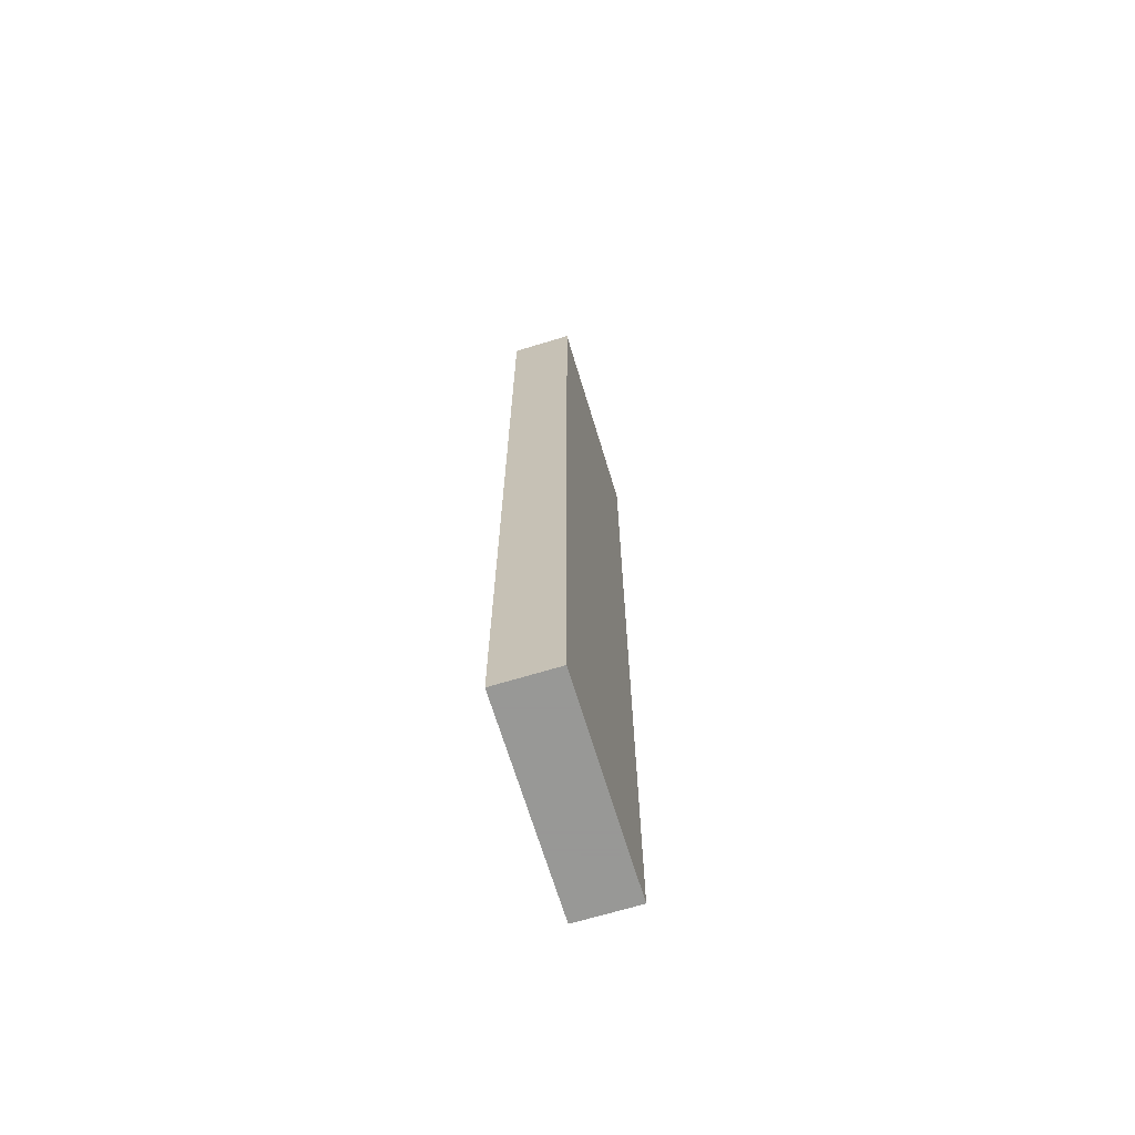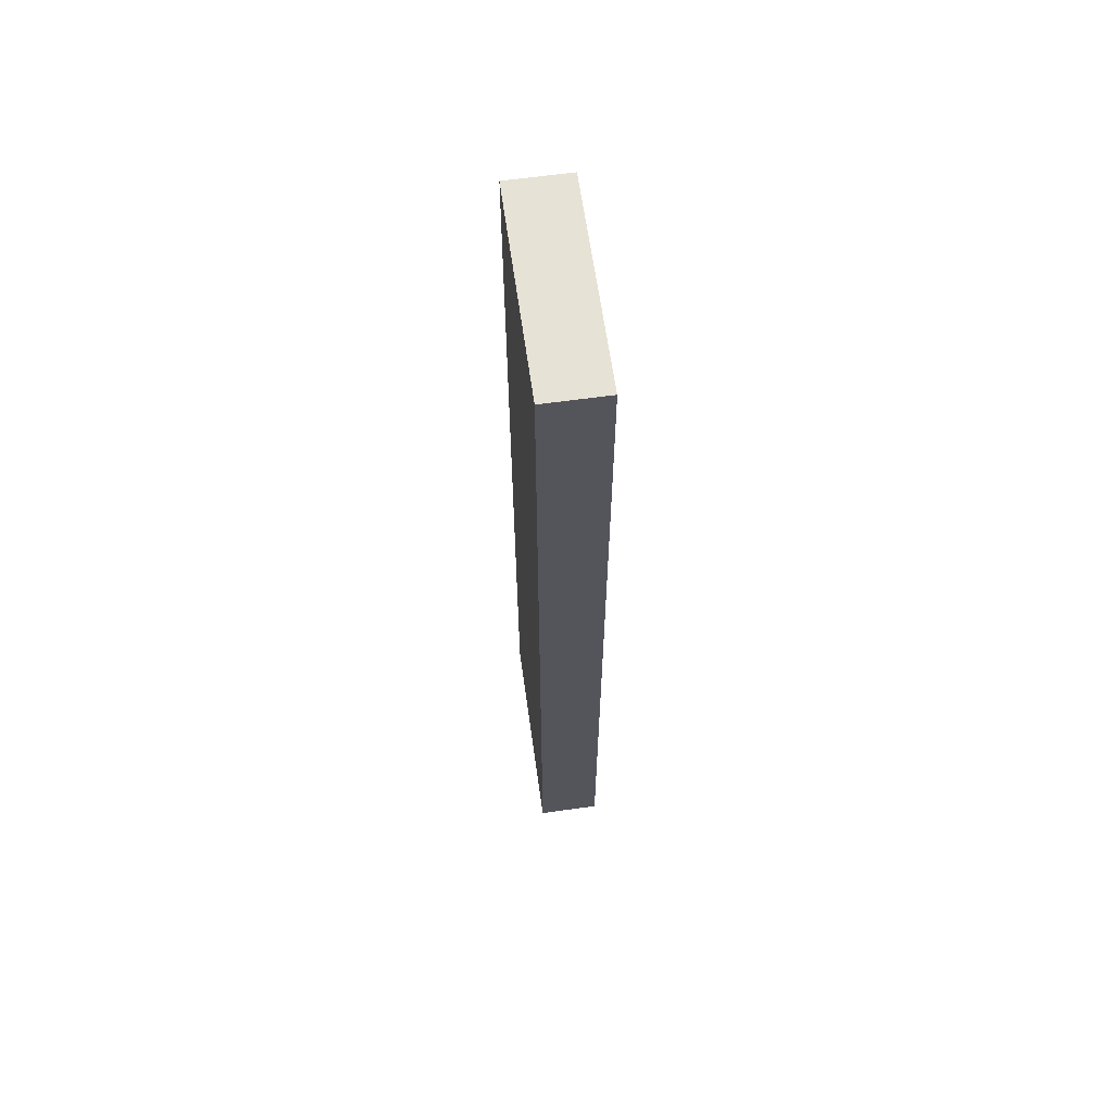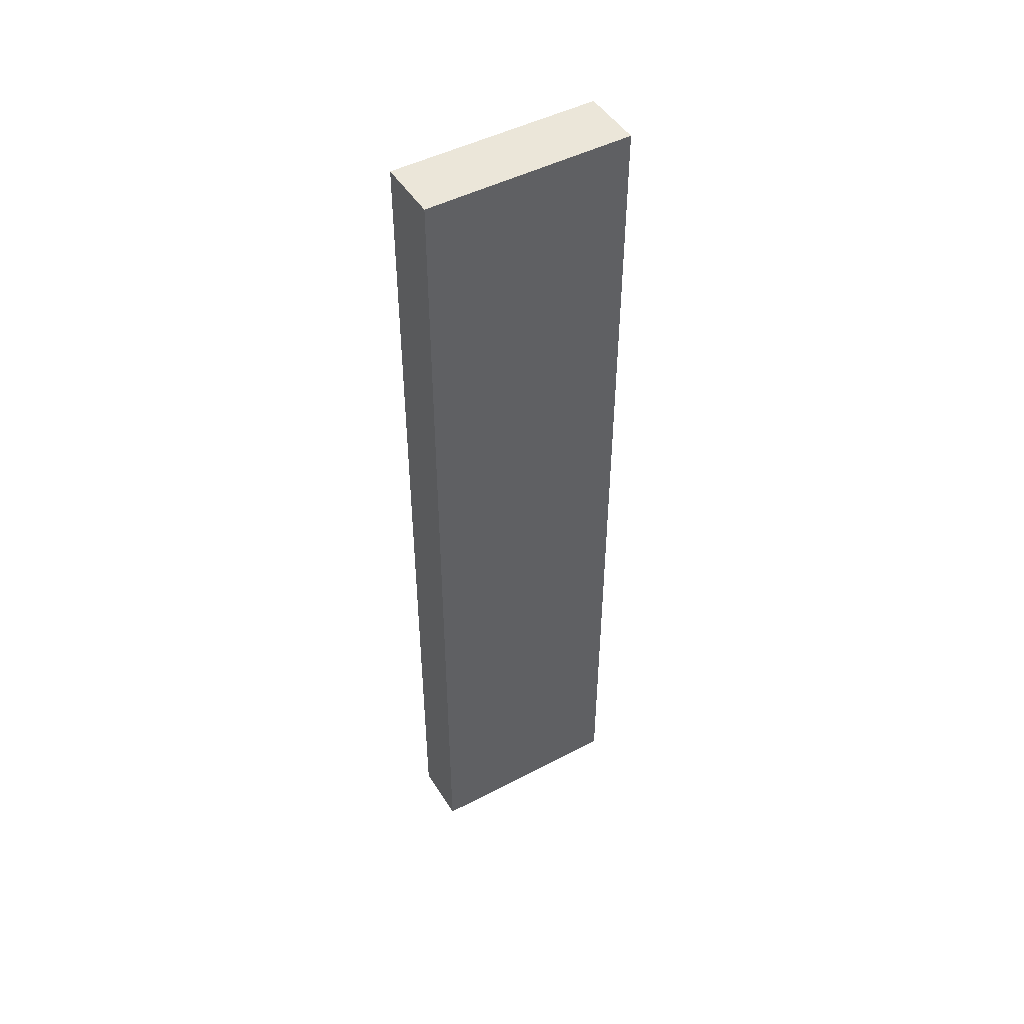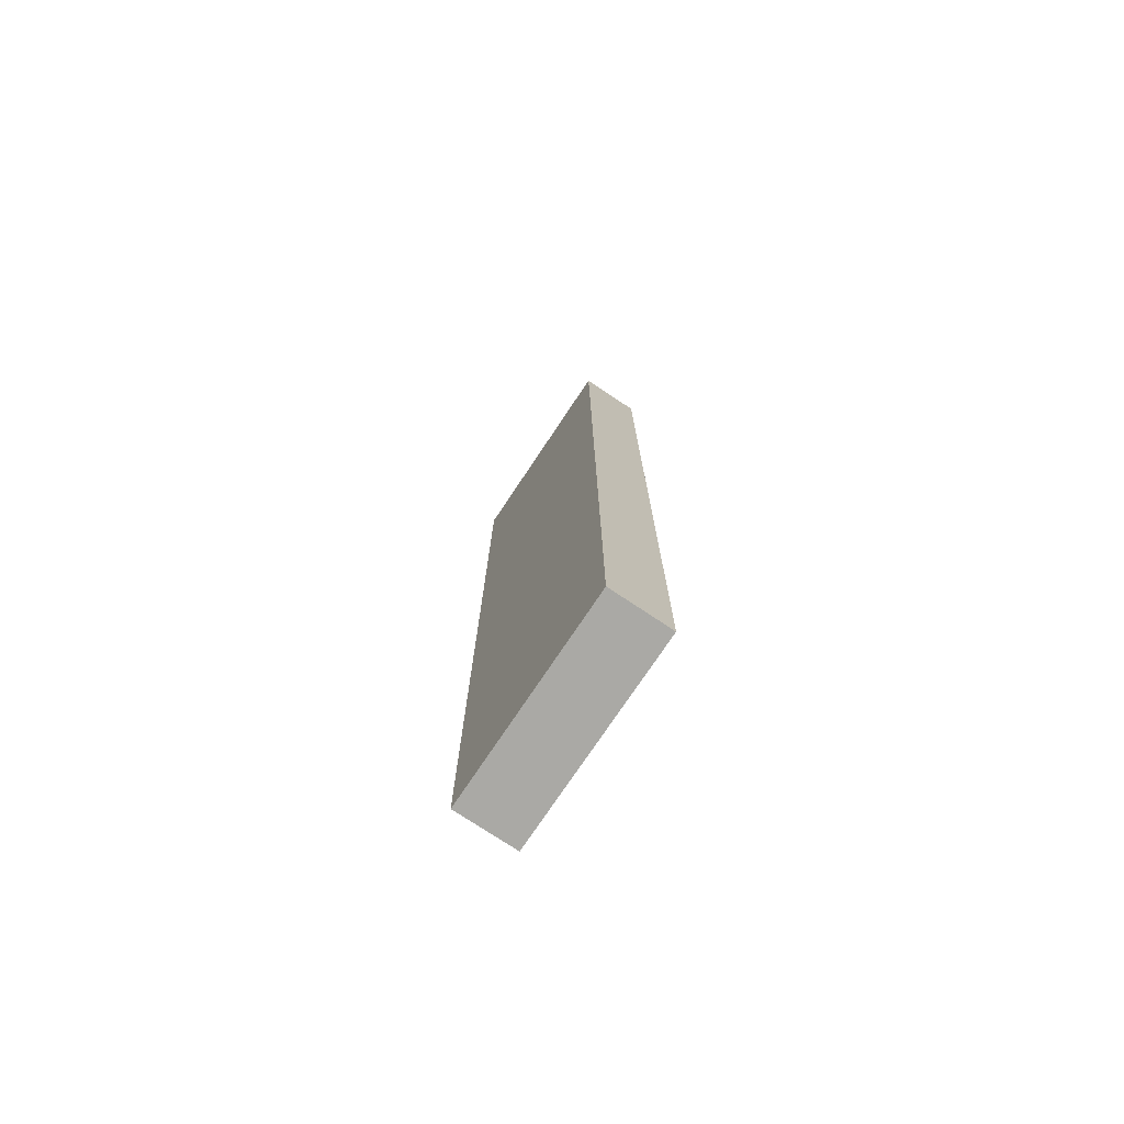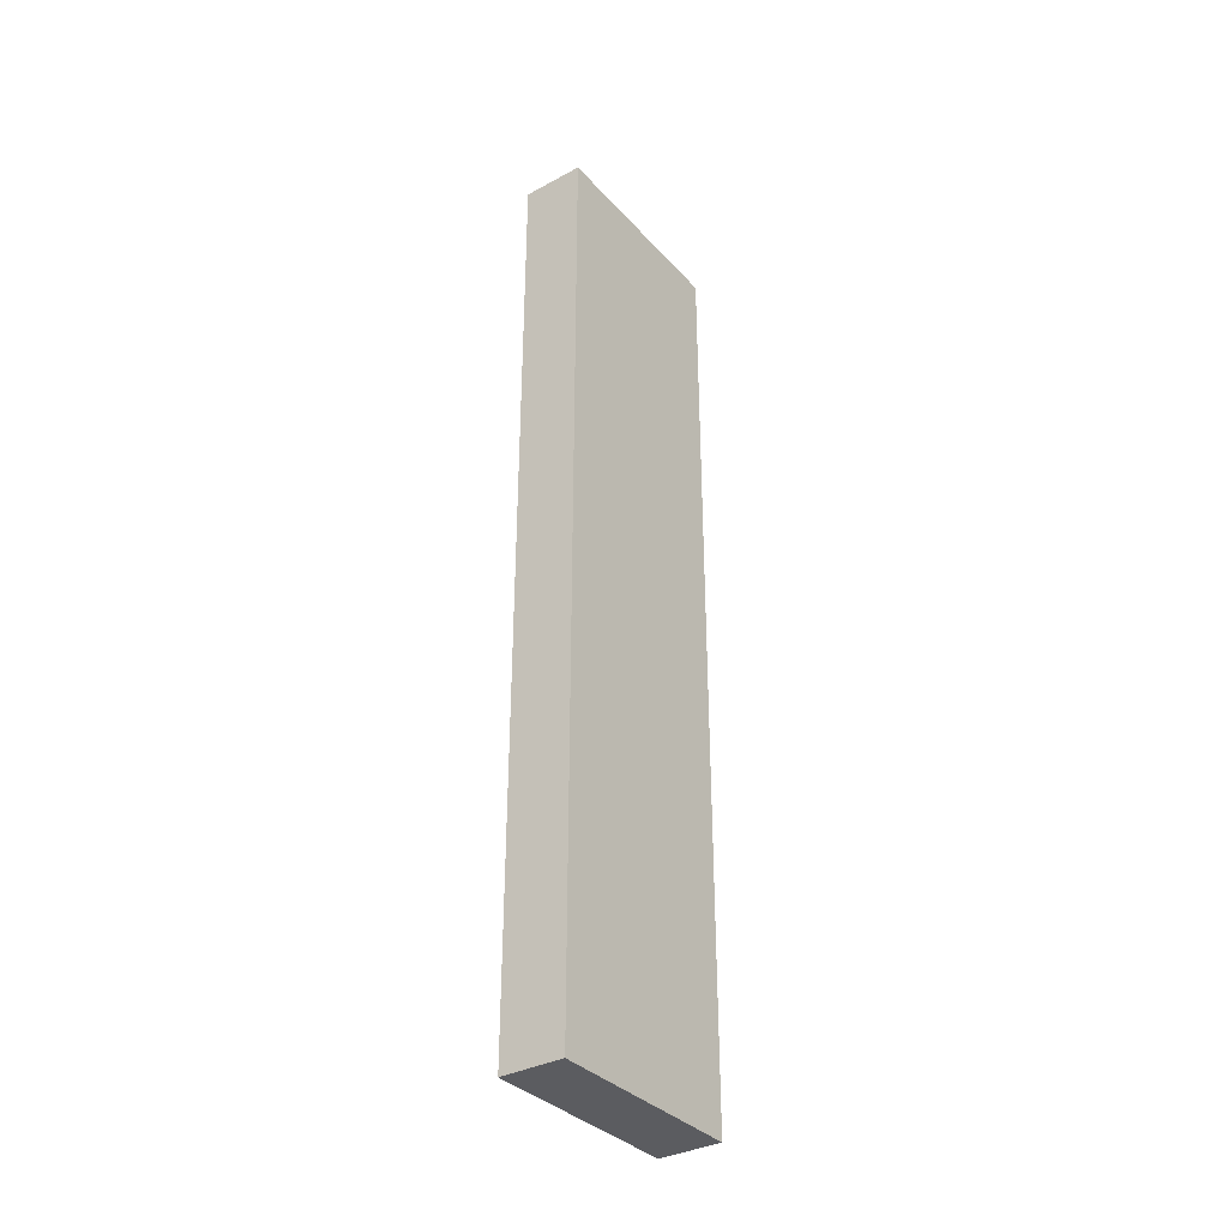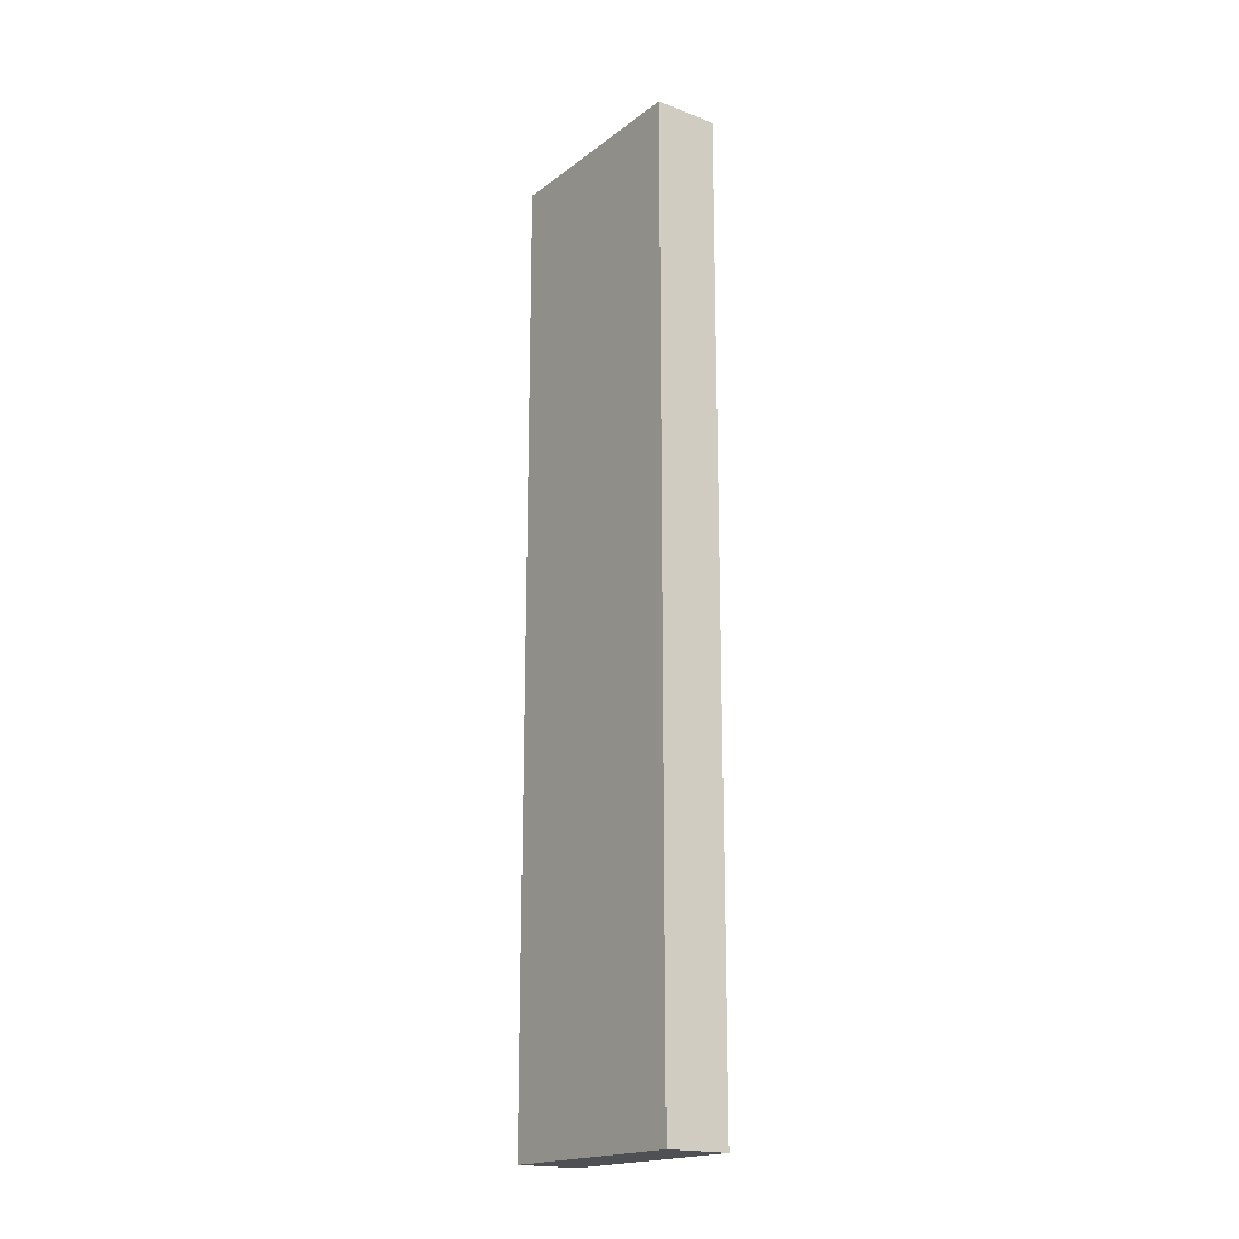
<metadata>
{"format":"obj","ext":"obj","renderer":"f3d","projection":"perspective","resolution":1024,"background":"white","views":[{"elev":-68.4,"azim":16.9,"up":"+Y"},{"elev":63.4,"azim":-8.0,"up":"+Y"},{"elev":47.6,"azim":59.5,"up":"+Y"},{"elev":-75.3,"azim":-33.7,"up":"+Y"},{"elev":-35.0,"azim":35.7,"up":"+Y"},{"elev":-18.7,"azim":144.0,"up":"+Y"}]}
</metadata>
<code>
o short_005
v 136.2 -99.5 -47.95
v 149.5 -99.5 -47.95
v 149.5 -99.5 -3.448
v 136.2 -99.5 -3.448
v 149.5 -99.5 -47.95
v 149.5 99.5 -47.95
v 149.5 99.5 -3.448
v 149.5 -99.5 -3.448
v 149.5 99.5 -47.95
v 136.2 99.5 -47.95
v 136.2 99.5 -3.448
v 149.5 99.5 -3.448
v 136.2 99.5 -47.95
v 136.2 -99.5 -47.95
v 136.2 -99.5 -3.448
v 136.2 99.5 -3.448
v 136.2 -99.5 -47.95
v 136.2 99.5 -47.95
v 149.5 99.5 -47.95
v 149.5 -99.5 -47.95
v 136.2 -99.5 -3.448
v 149.5 -99.5 -3.448
v 149.5 99.5 -3.448
v 136.2 99.5 -3.448
f 1 2 3
f 5 6 7
f 9 10 11
f 13 14 15
f 17 18 19
f 21 22 23
f 1 3 4
f 5 7 8
f 9 11 12
f 13 15 16
f 17 19 20
f 21 23 24

</code>
